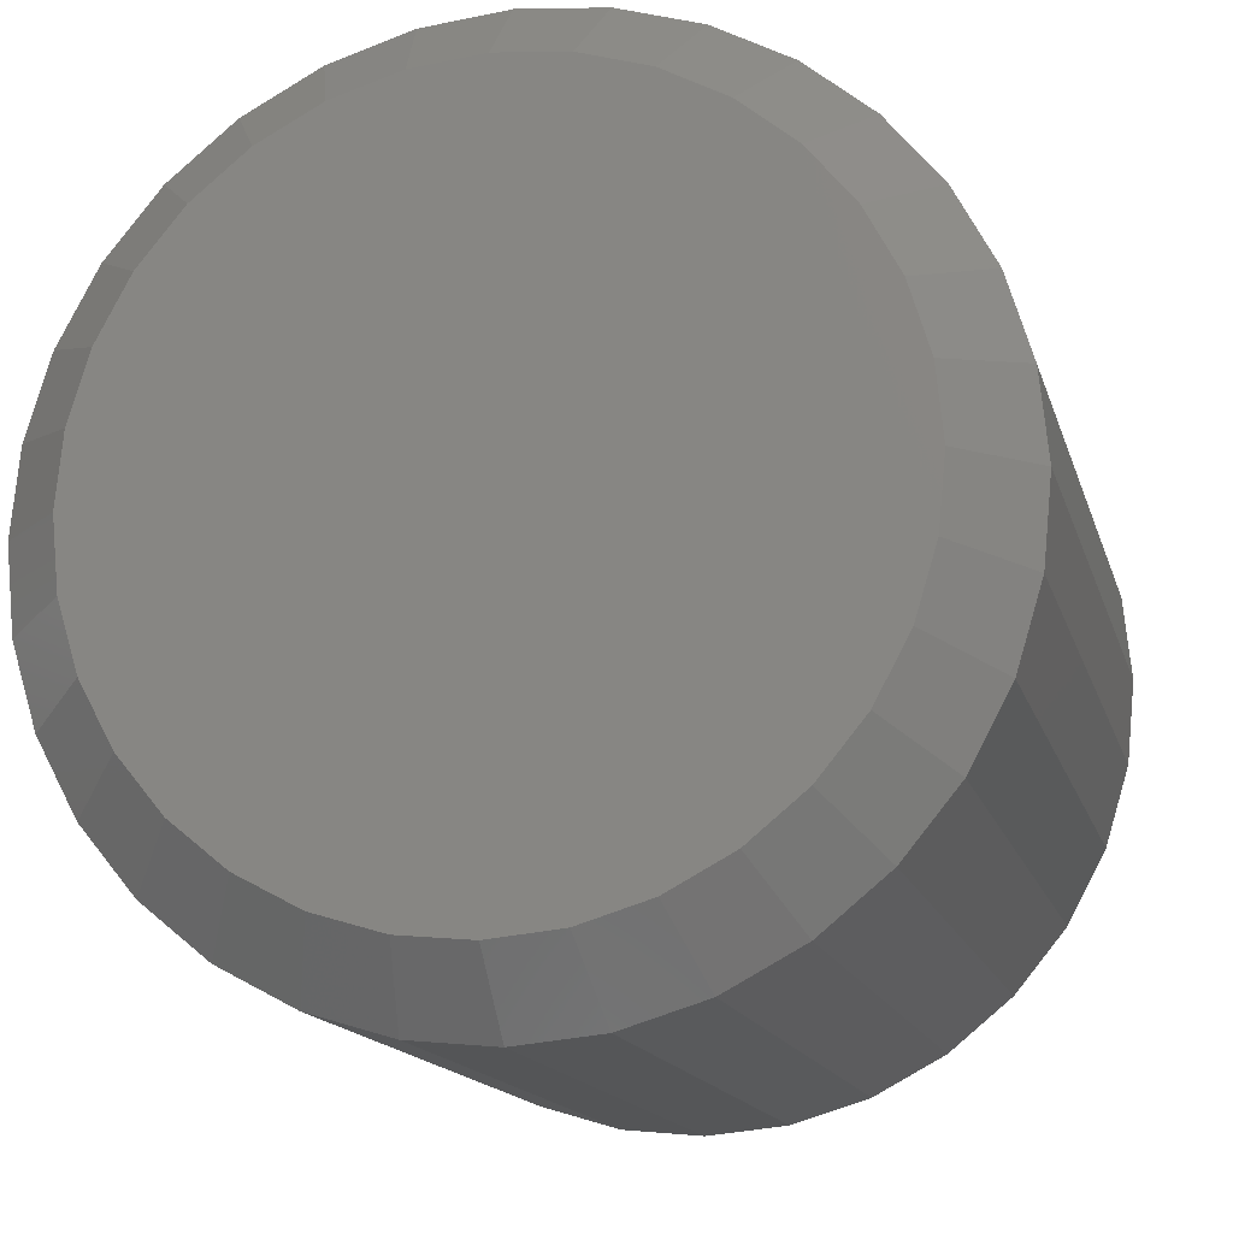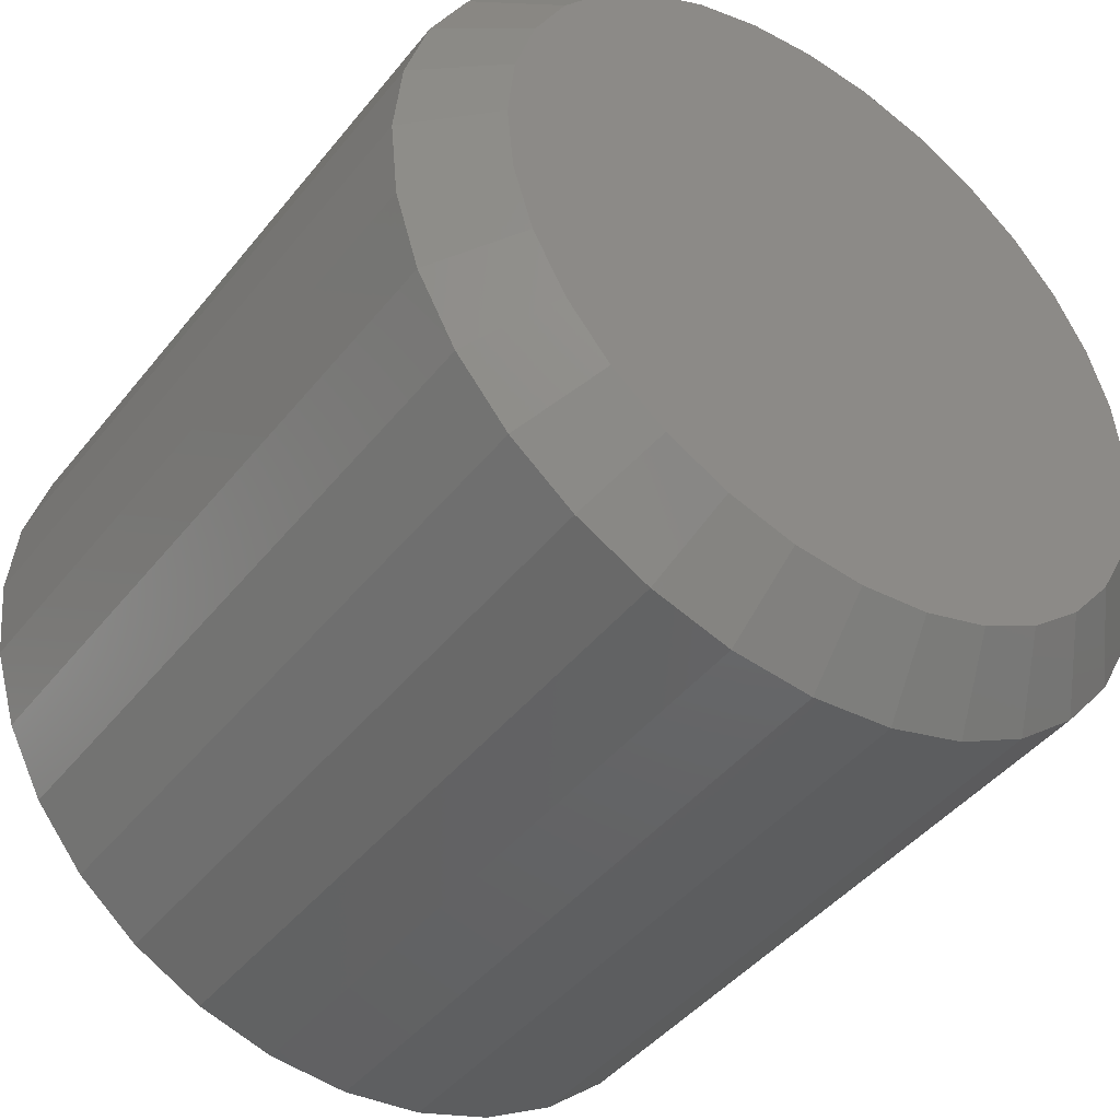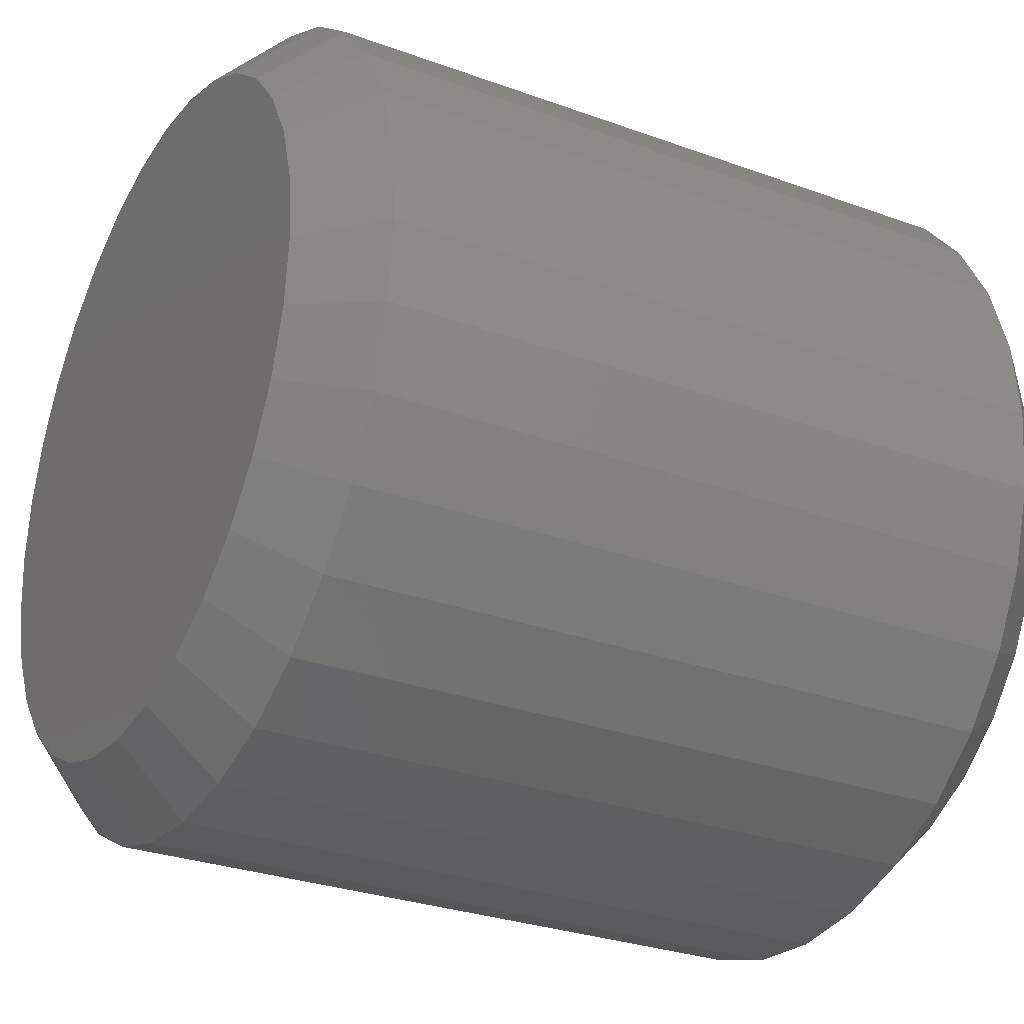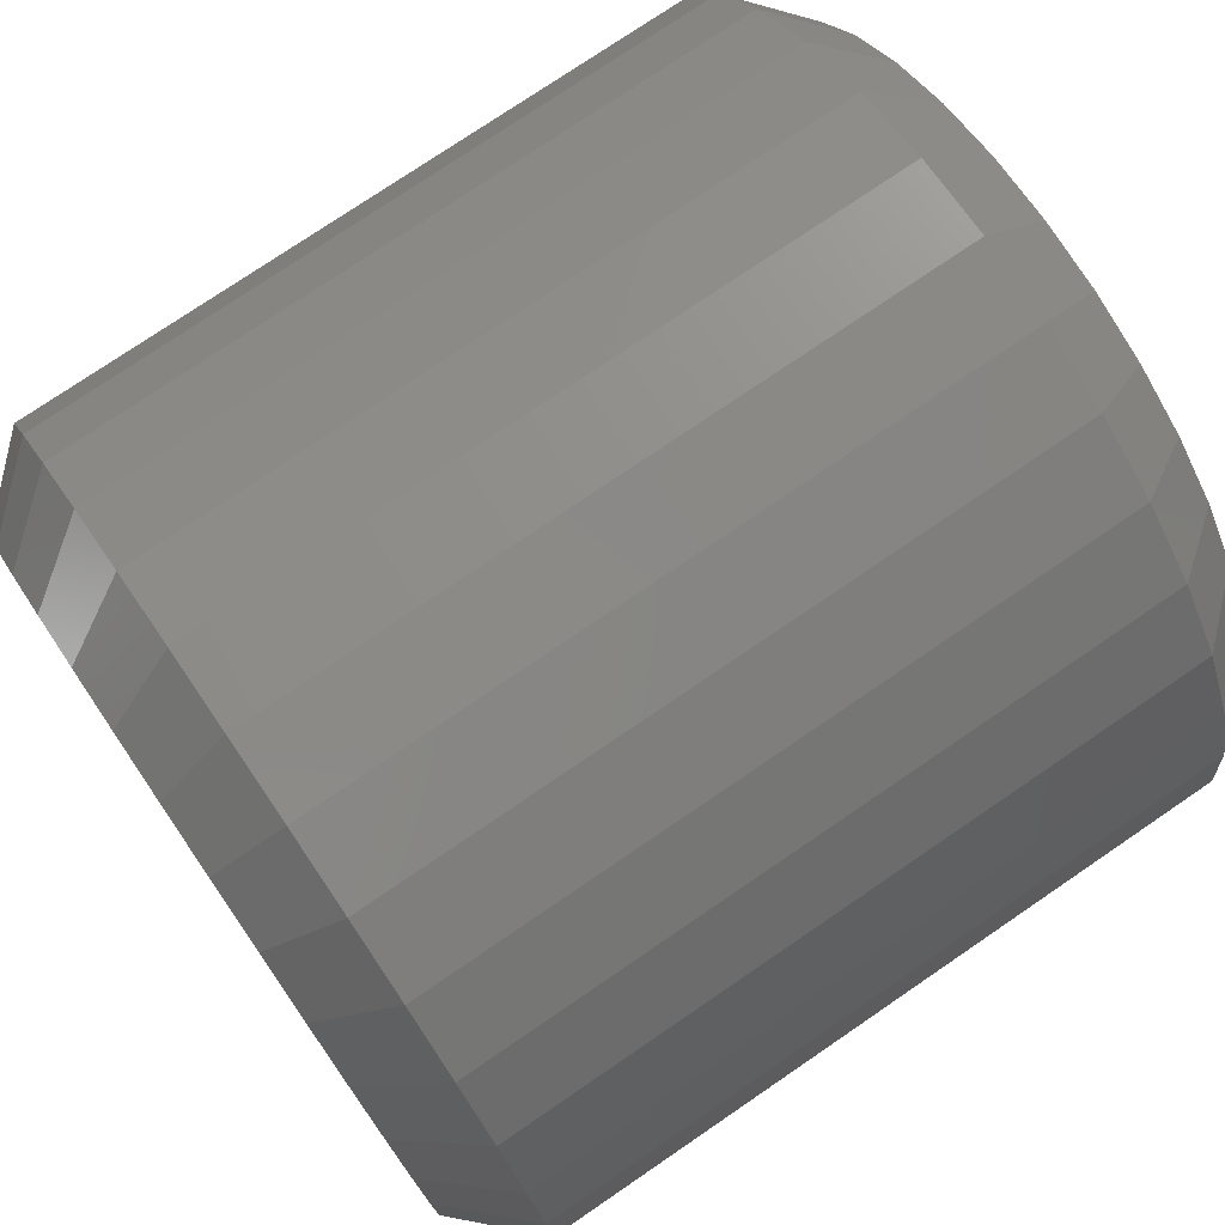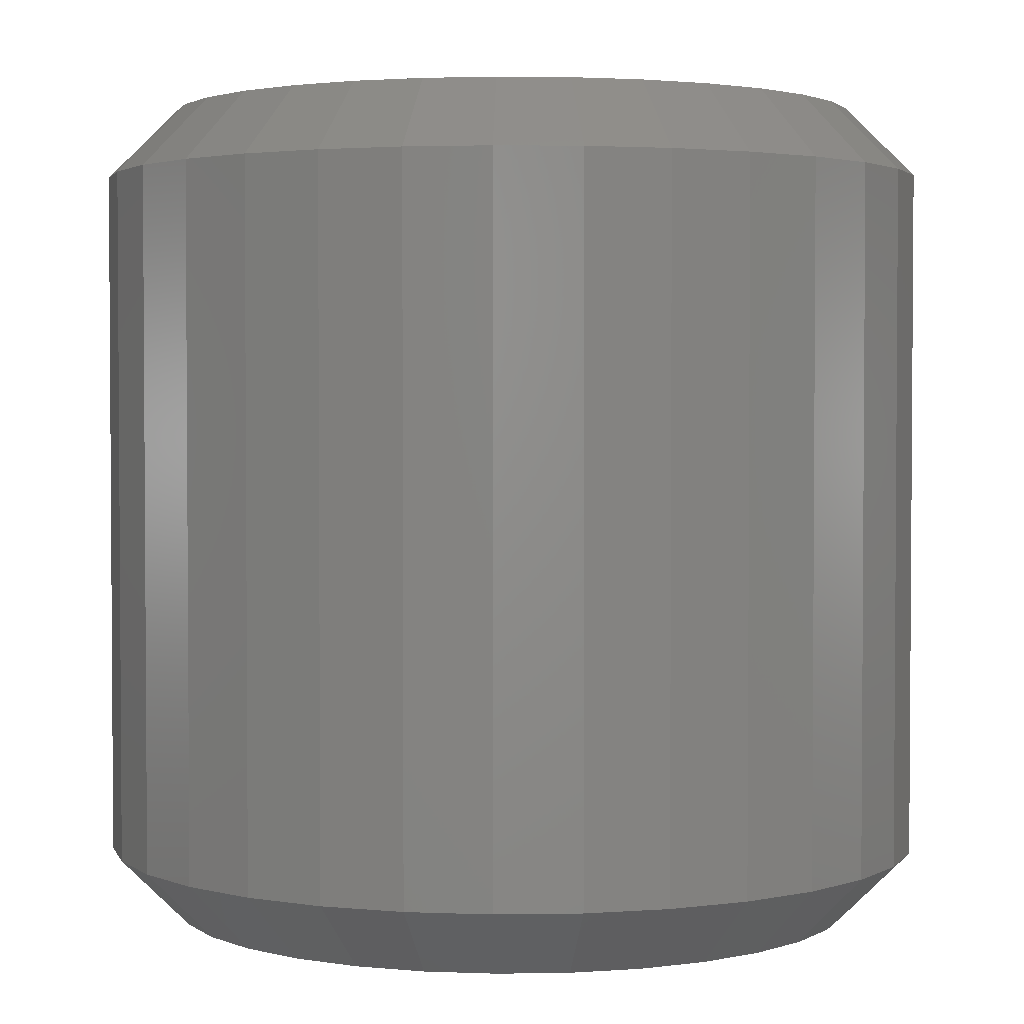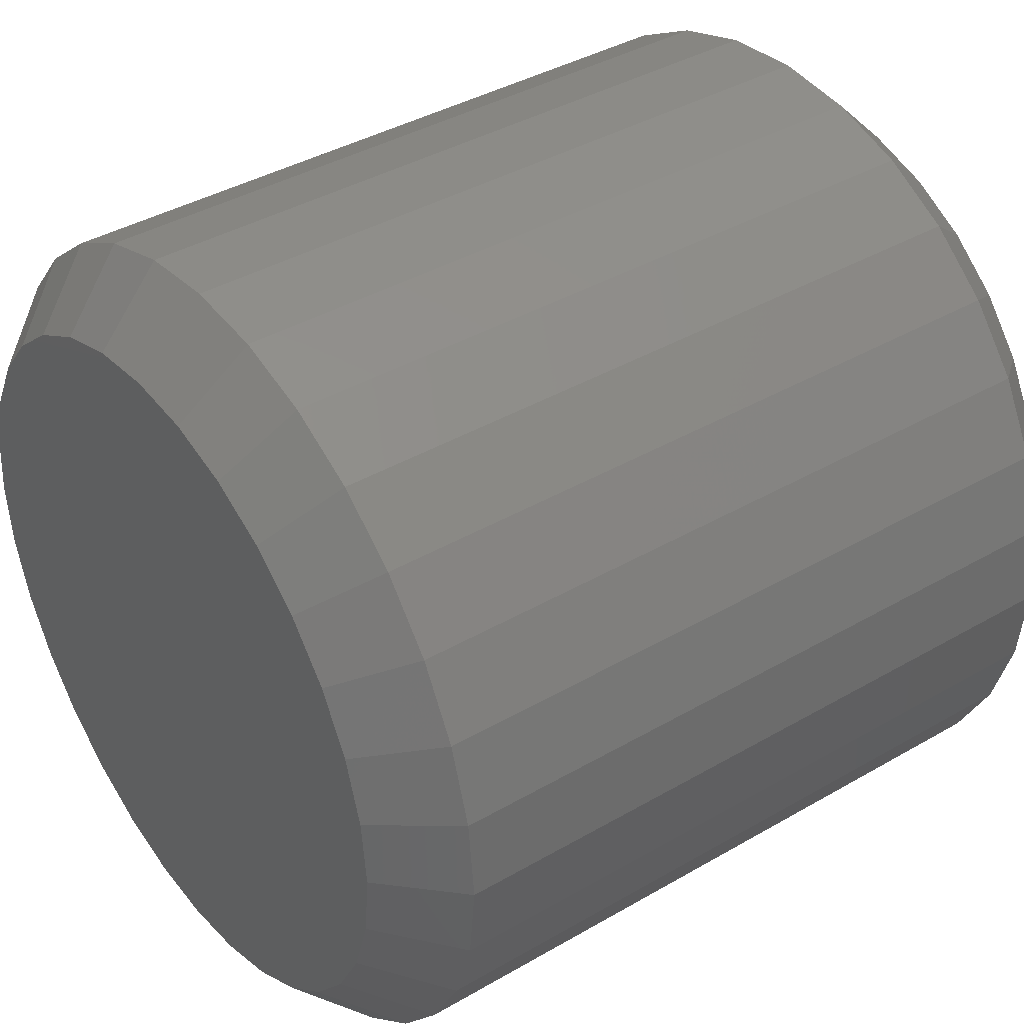
<metadata>
{"format":"stl","ext":"stl","renderer":"f3d","projection":"perspective","resolution":1024,"background":"white","views":[{"elev":-14.8,"azim":13.9,"up":"+Z"},{"elev":-43.6,"azim":-35.5,"up":"+Z"},{"elev":-28.9,"azim":-118.6,"up":"+Z"},{"elev":76.2,"azim":-124.3,"up":"+Z"},{"elev":2.5,"azim":36.1,"up":"+Y"},{"elev":39.3,"azim":-126.0,"up":"+Z"}]}
</metadata>
<code>
# stl→obj: 128 verts, 252 faces
v 0.5107 -0.007812 0.04688
v 0.5107 -0.08594 0.04688
v 0.5098 -0.007812 0.03765
v 0.5098 -0.08594 0.03765
v 0.5071 -0.007812 0.02878
v 0.5071 -0.08594 0.02878
v 0.5027 -0.007812 0.0206
v 0.5027 -0.08594 0.0206
v 0.4968 -0.007812 0.01344
v 0.4968 -0.08594 0.01344
v 0.4897 -0.007812 0.007558
v 0.4897 -0.08594 0.007558
v 0.4815 -0.007812 0.003188
v 0.4815 -0.08594 0.003188
v 0.4726 -0.007812 0.0004974
v 0.4726 -0.08594 0.0004974
v 0.4634 -0.007812 -0.0004112
v 0.4634 -0.08594 -0.0004112
v 0.4542 -0.007812 0.0004974
v 0.4542 -0.08594 0.0004974
v 0.4453 -0.007812 0.003188
v 0.4453 -0.08594 0.003188
v 0.4371 -0.007812 0.007558
v 0.4371 -0.08594 0.007558
v 0.43 -0.007812 0.01344
v 0.43 -0.08594 0.01344
v 0.4241 -0.007812 0.0206
v 0.4241 -0.08594 0.0206
v 0.4197 -0.007812 0.02878
v 0.4197 -0.08594 0.02878
v 0.417 -0.007812 0.03765
v 0.417 -0.08594 0.03765
v 0.4161 -0.007812 0.04688
v 0.4161 -0.08594 0.04688
v 0.417 -0.007812 0.0561
v 0.417 -0.08594 0.0561
v 0.4197 -0.007812 0.06497
v 0.4197 -0.08594 0.06497
v 0.4241 -0.007812 0.07315
v 0.4241 -0.08594 0.07315
v 0.43 -0.007812 0.08031
v 0.43 -0.08594 0.08031
v 0.4371 -0.007812 0.08619
v 0.4371 -0.08594 0.08619
v 0.4453 -0.007812 0.09056
v 0.4453 -0.08594 0.09056
v 0.4542 -0.007812 0.09325
v 0.4542 -0.08594 0.09325
v 0.4634 -0.007812 0.09416
v 0.4634 -0.08594 0.09416
v 0.4726 -0.007812 0.09325
v 0.4726 -0.08594 0.09325
v 0.4815 -0.007812 0.09056
v 0.4815 -0.08594 0.09056
v 0.4897 -0.007812 0.08619
v 0.4897 -0.08594 0.08619
v 0.4968 -0.007812 0.08031
v 0.4968 -0.08594 0.08031
v 0.5027 -0.007812 0.07315
v 0.5027 -0.08594 0.07315
v 0.5071 -0.007812 0.06497
v 0.5071 -0.08594 0.06497
v 0.5098 -0.007812 0.0561
v 0.5098 -0.08594 0.0561
v 0.4634 -0.09375 0.08635
v 0.4557 -0.09375 0.08559
v 0.4483 -0.09375 0.08334
v 0.4711 -0.09375 0.08559
v 0.4785 -0.09375 0.08334
v 0.4415 -0.09375 0.0797
v 0.4853 -0.09375 0.0797
v 0.4355 -0.09375 0.07479
v 0.4913 -0.09375 0.07479
v 0.4306 -0.09375 0.06881
v 0.4962 -0.09375 0.06881
v 0.4269 -0.09375 0.06198
v 0.4999 -0.09375 0.06198
v 0.4247 -0.09375 0.05458
v 0.5021 -0.09375 0.05458
v 0.5021 -0.09375 0.03917
v 0.4269 -0.09375 0.03177
v 0.4999 -0.09375 0.03177
v 0.4306 -0.09375 0.02494
v 0.4962 -0.09375 0.02494
v 0.4355 -0.09375 0.01896
v 0.4913 -0.09375 0.01896
v 0.4415 -0.09375 0.01405
v 0.4853 -0.09375 0.01405
v 0.4483 -0.09375 0.01041
v 0.4785 -0.09375 0.01041
v 0.4557 -0.09375 0.00816
v 0.4634 -0.09375 0.007401
v 0.4711 -0.09375 0.00816
v 0.5029 -0.09375 0.04688
v 0.4239 -0.09375 0.04688
v 0.4247 -0.09375 0.03917
v 0.4483 4.711e-17 0.08334
v 0.4557 4.766e-17 0.08559
v 0.4634 4.814e-17 0.08635
v 0.4711 4.852e-17 0.08559
v 0.4785 4.879e-17 0.08334
v 0.4415 4.651e-17 0.0797
v 0.4853 4.894e-17 0.0797
v 0.4355 4.587e-17 0.07479
v 0.4913 4.897e-17 0.07479
v 0.4306 4.522e-17 0.06881
v 0.4962 4.886e-17 0.06881
v 0.4269 4.459e-17 0.06198
v 0.4999 4.864e-17 0.06198
v 0.4247 4.401e-17 0.05458
v 0.5021 4.83e-17 0.05458
v 0.4999 4.675e-17 0.03177
v 0.4269 4.271e-17 0.03177
v 0.5021 4.734e-17 0.03917
v 0.4306 4.248e-17 0.02494
v 0.4962 4.613e-17 0.02494
v 0.4355 4.238e-17 0.01896
v 0.4913 4.548e-17 0.01896
v 0.4415 4.241e-17 0.01405
v 0.4853 4.484e-17 0.01405
v 0.4483 4.256e-17 0.01041
v 0.4785 4.423e-17 0.01041
v 0.4557 4.283e-17 0.00816
v 0.4634 4.321e-17 0.007401
v 0.4711 4.368e-17 0.00816
v 0.4247 4.304e-17 0.03917
v 0.4239 4.348e-17 0.04688
v 0.5029 4.786e-17 0.04688
f 1 2 3
f 3 2 4
f 3 4 5
f 5 4 6
f 5 6 7
f 7 6 8
f 7 8 9
f 9 8 10
f 9 10 11
f 11 10 12
f 11 12 13
f 13 12 14
f 13 14 15
f 15 14 16
f 15 16 17
f 17 16 18
f 17 18 19
f 19 18 20
f 19 20 21
f 21 20 22
f 21 22 23
f 23 22 24
f 23 24 25
f 25 24 26
f 25 26 27
f 27 26 28
f 27 28 29
f 29 28 30
f 29 30 31
f 31 30 32
f 31 32 33
f 33 32 34
f 33 34 35
f 35 34 36
f 35 36 37
f 37 36 38
f 37 38 39
f 39 38 40
f 39 40 41
f 41 40 42
f 41 42 43
f 43 42 44
f 43 44 45
f 45 44 46
f 45 46 47
f 47 46 48
f 47 48 49
f 49 48 50
f 49 50 51
f 51 50 52
f 51 52 53
f 53 52 54
f 53 54 55
f 55 54 56
f 55 56 57
f 57 56 58
f 57 58 59
f 59 58 60
f 59 60 61
f 61 60 62
f 61 62 63
f 63 62 64
f 63 64 1
f 1 64 2
f 65 66 67
f 68 65 67
f 68 67 69
f 69 67 70
f 69 70 71
f 71 70 72
f 71 72 73
f 73 72 74
f 73 74 75
f 75 74 76
f 75 76 77
f 77 76 78
f 77 78 79
f 80 81 82
f 82 81 83
f 82 83 84
f 84 83 85
f 84 85 86
f 86 85 87
f 86 87 88
f 88 87 89
f 88 89 90
f 90 89 91
f 90 91 92
f 90 92 93
f 79 78 94
f 94 78 95
f 94 95 80
f 80 95 96
f 80 96 81
f 94 80 2
f 80 4 2
f 34 32 95
f 32 96 95
f 32 30 81
f 96 32 81
f 28 26 83
f 83 30 28
f 81 30 83
f 24 22 89
f 87 24 89
f 87 85 24
f 20 18 91
f 91 22 20
f 89 22 91
f 16 14 90
f 93 16 90
f 93 92 16
f 12 10 88
f 88 14 12
f 90 14 88
f 8 6 82
f 84 8 82
f 84 86 8
f 80 6 4
f 82 6 80
f 85 83 26
f 26 24 85
f 92 91 18
f 18 16 92
f 86 88 10
f 10 8 86
f 95 78 34
f 78 36 34
f 2 64 94
f 64 79 94
f 64 62 77
f 79 64 77
f 60 58 75
f 75 62 60
f 77 62 75
f 56 54 69
f 71 56 69
f 71 73 56
f 52 50 68
f 68 54 52
f 69 54 68
f 48 46 67
f 66 48 67
f 66 65 48
f 44 42 70
f 70 46 44
f 67 46 70
f 40 38 76
f 74 40 76
f 74 72 40
f 78 38 36
f 76 38 78
f 73 75 58
f 58 56 73
f 65 68 50
f 50 48 65
f 72 70 42
f 42 40 72
f 97 98 99
f 97 99 100
f 101 97 100
f 102 97 101
f 103 102 101
f 104 102 103
f 105 104 103
f 106 104 105
f 107 106 105
f 108 106 107
f 109 108 107
f 110 108 109
f 111 110 109
f 112 113 114
f 115 113 112
f 116 115 112
f 117 115 116
f 118 117 116
f 119 117 118
f 120 119 118
f 121 119 120
f 122 121 120
f 123 121 122
f 124 123 122
f 125 124 122
f 113 126 114
f 114 126 127
f 114 127 128
f 128 127 110
f 128 110 111
f 127 31 33
f 127 126 31
f 1 114 128
f 1 3 114
f 113 29 31
f 113 31 126
f 115 25 27
f 27 29 115
f 115 29 113
f 121 21 23
f 121 23 119
f 23 117 119
f 123 17 19
f 19 21 123
f 123 21 121
f 122 13 15
f 122 15 125
f 15 124 125
f 120 9 11
f 11 13 120
f 120 13 122
f 112 5 7
f 112 7 116
f 7 118 116
f 3 5 114
f 114 5 112
f 25 115 117
f 117 23 25
f 17 123 124
f 124 15 17
f 9 120 118
f 118 7 9
f 128 63 1
f 128 111 63
f 33 110 127
f 33 35 110
f 109 61 63
f 109 63 111
f 107 57 59
f 59 61 107
f 107 61 109
f 101 53 55
f 101 55 103
f 55 105 103
f 100 49 51
f 51 53 100
f 100 53 101
f 97 45 47
f 97 47 98
f 47 99 98
f 102 41 43
f 43 45 102
f 102 45 97
f 108 37 39
f 108 39 106
f 39 104 106
f 35 37 110
f 110 37 108
f 57 107 105
f 105 55 57
f 49 100 99
f 99 47 49
f 41 102 104
f 104 39 41

</code>
